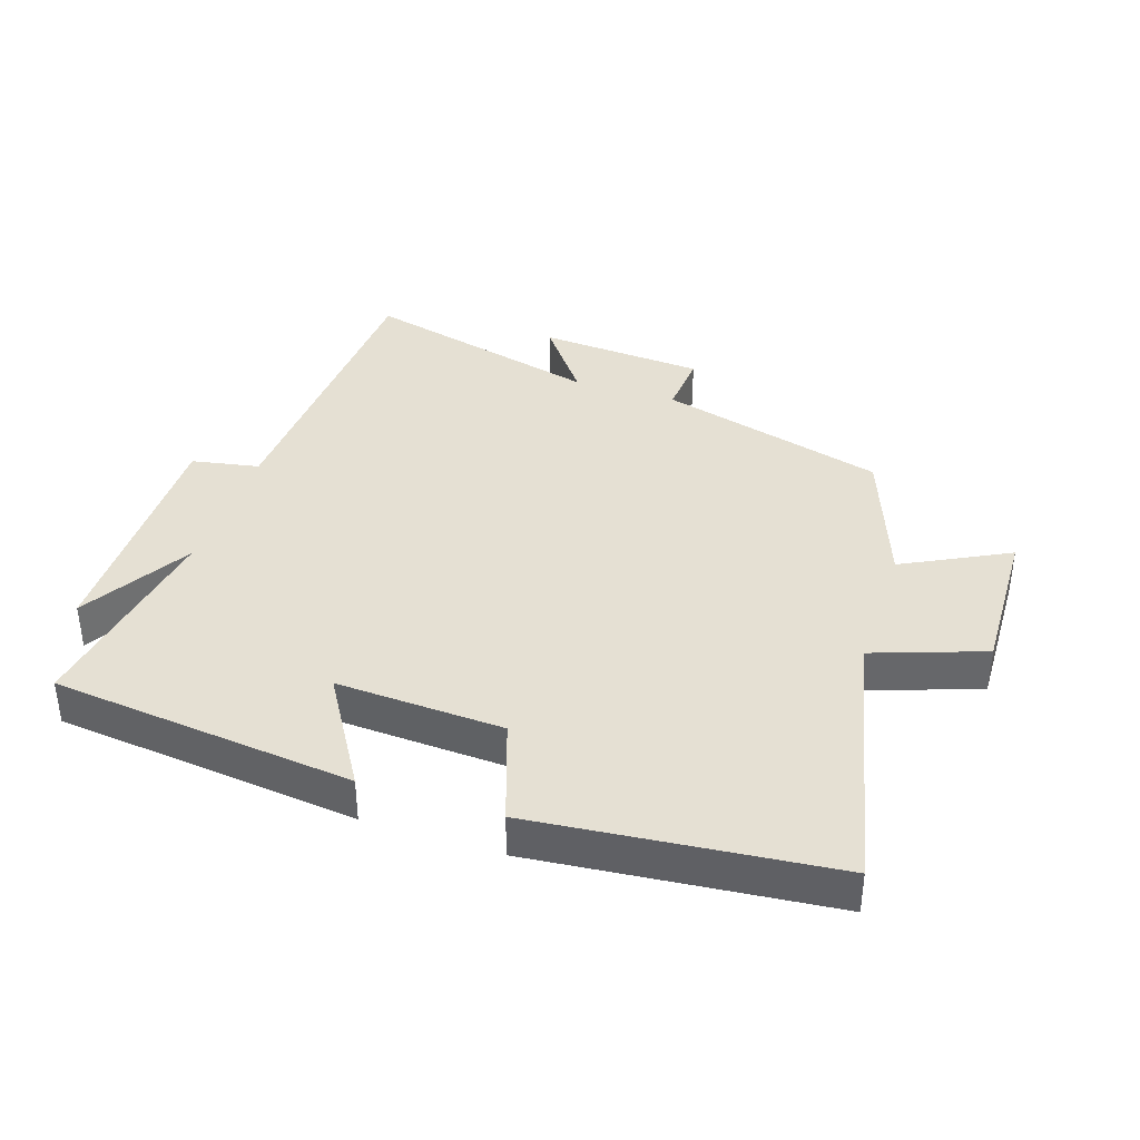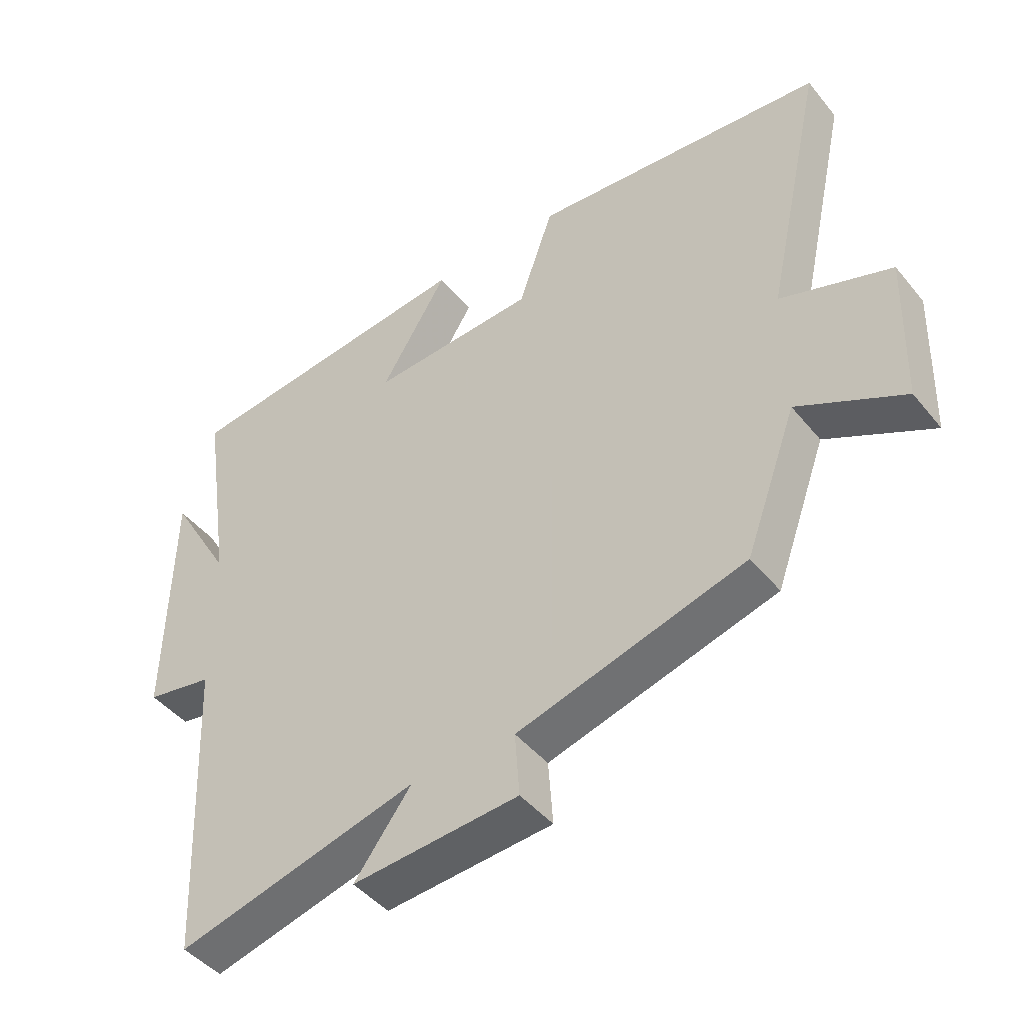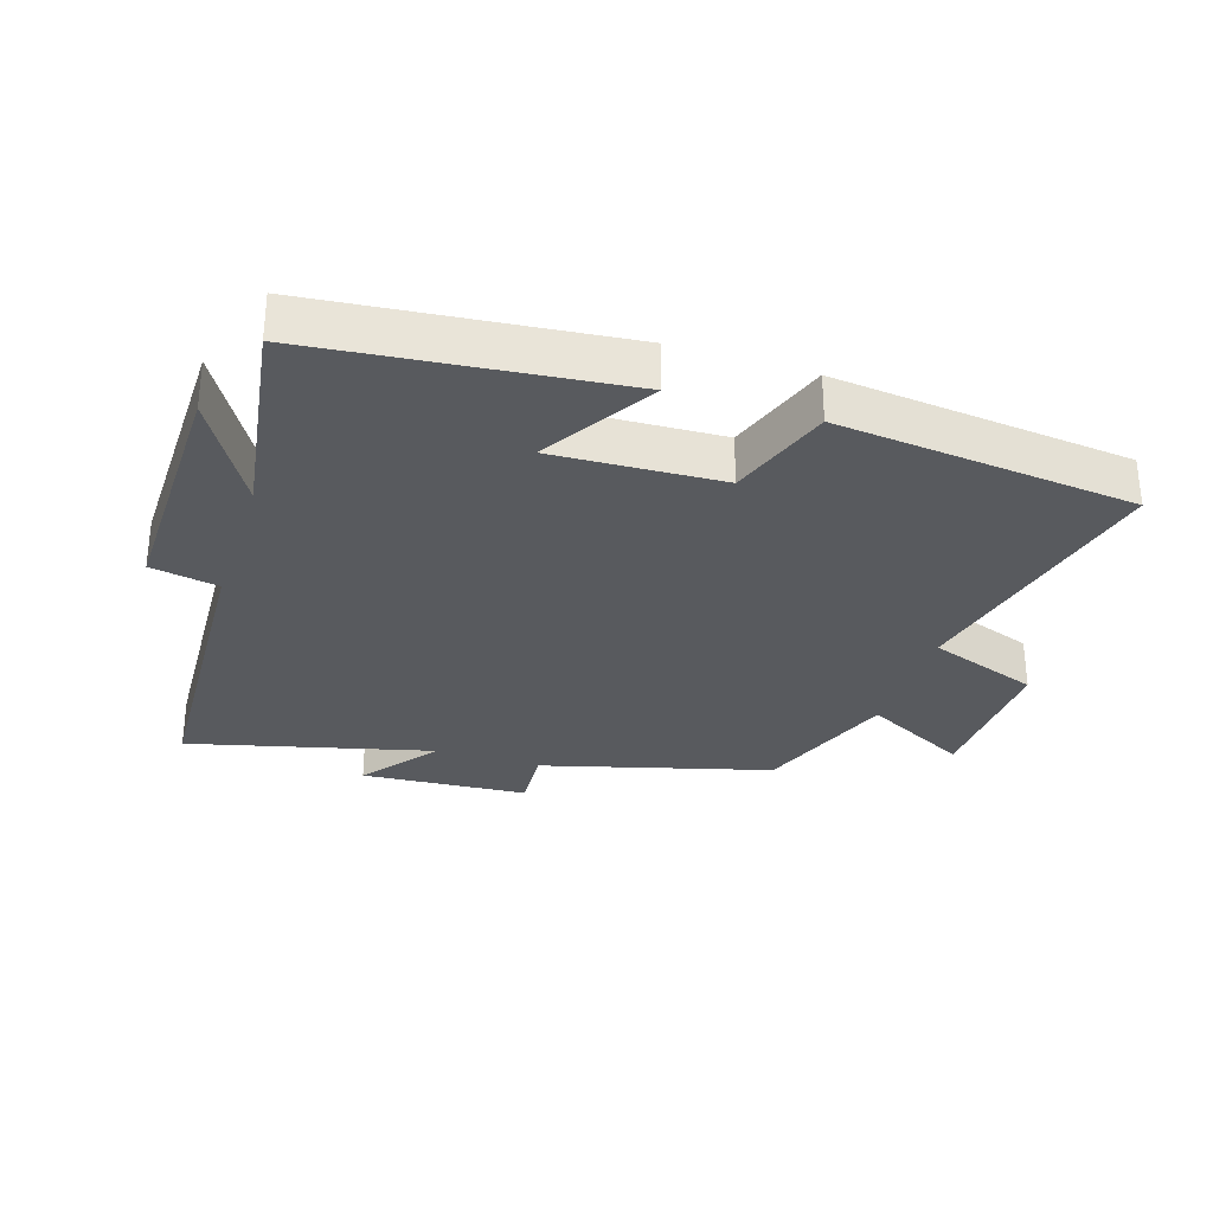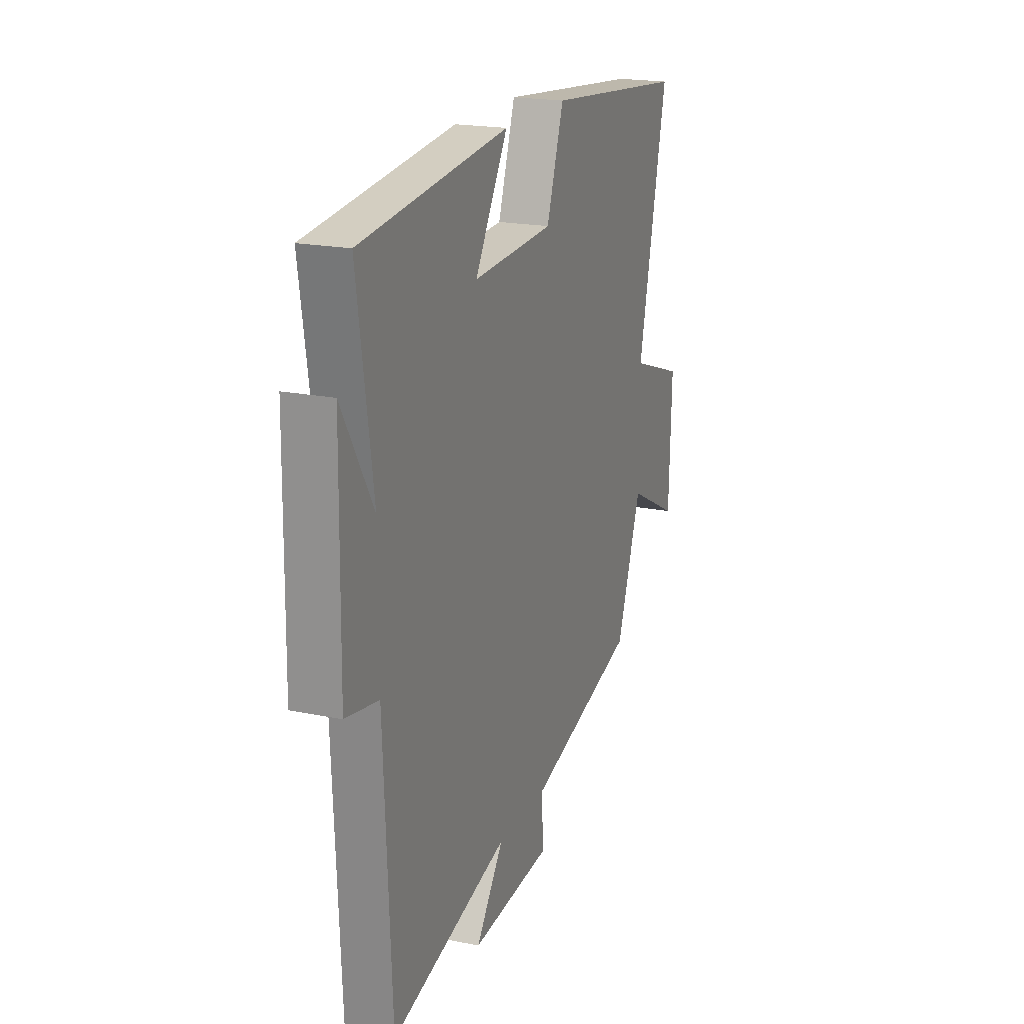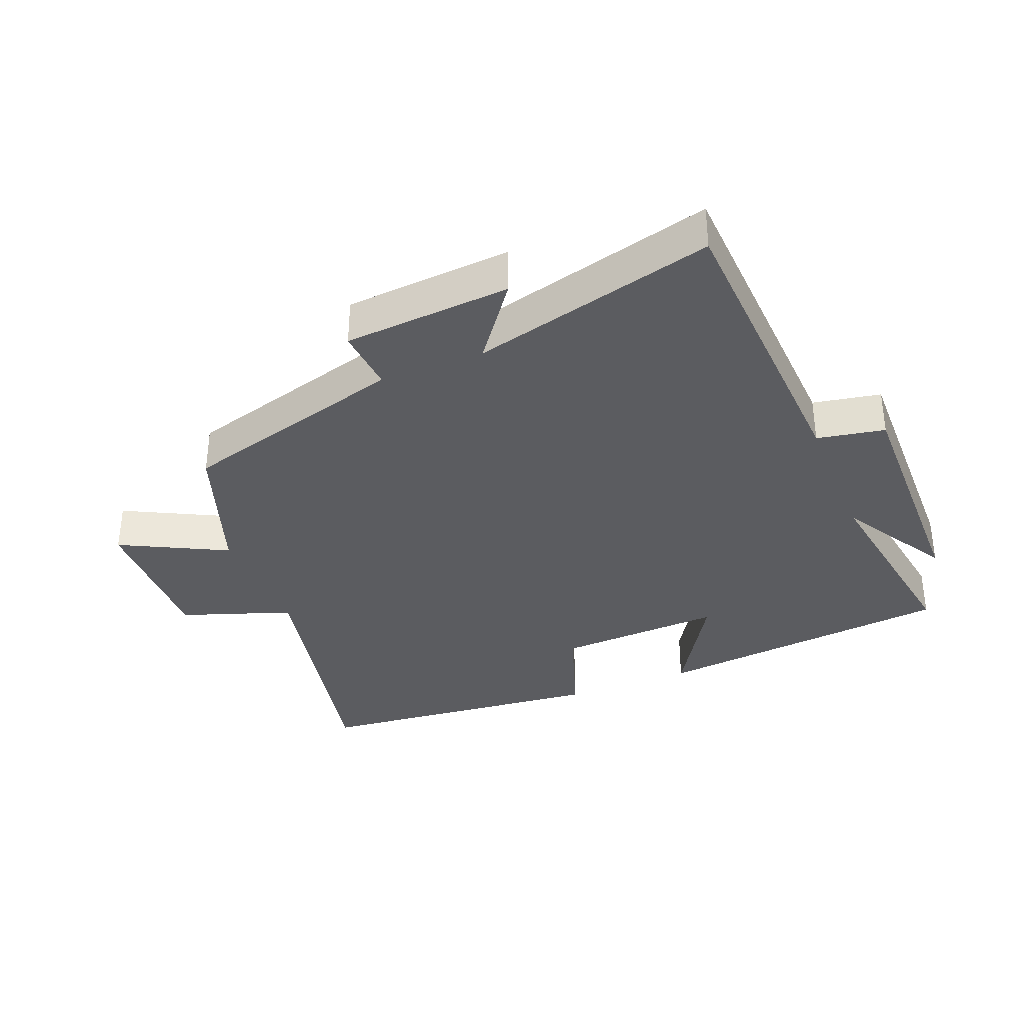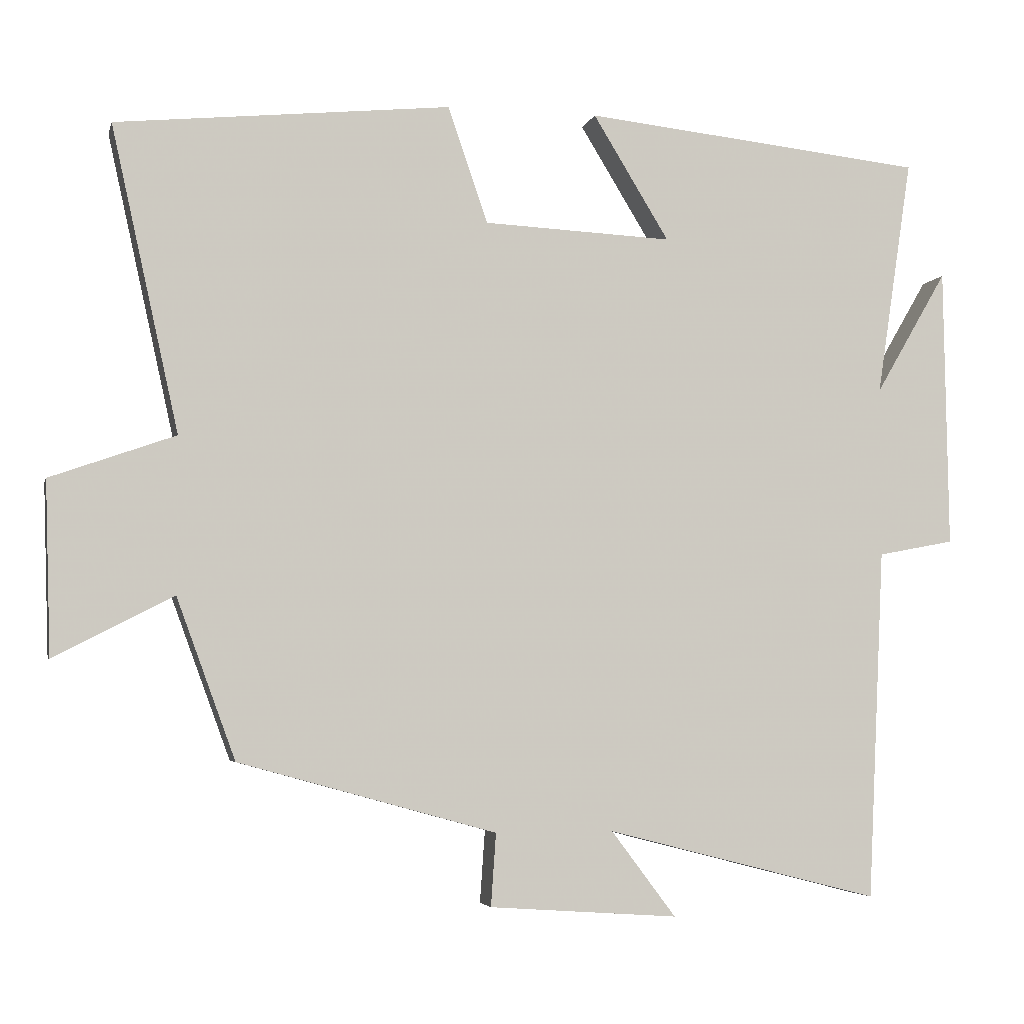
<metadata>
{"format":"obj","ext":"obj","renderer":"f3d","projection":"perspective","resolution":1024,"background":"white","views":[{"elev":38.0,"azim":18.4,"up":"+Y"},{"elev":-45.4,"azim":36.7,"up":"+Z"},{"elev":-30.6,"azim":-17.9,"up":"+Y"},{"elev":19.9,"azim":-69.1,"up":"+Z"},{"elev":-34.8,"azim":-157.8,"up":"+Y"},{"elev":-4.5,"azim":166.9,"up":"+Z"}]}
</metadata>
<code>
v -0.549 0.07 0.45
v -0.078 0.07 0.5
v -0.183 0.07 0.328
v 0.077 0.07 0.34
v 0.132 0.07 0.5
v 0.593 0.07 0.453
v 0.5 0.07 0.033
v 0.672 0.07 -0.028
v 0.664 0.07 -0.266
v 0.5 0.07 -0.181
v 0.419 0.07 -0.402
v 0.064 0.07 -0.5
v 0.071 0.07 -0.6
v -0.189 0.07 -0.618
v -0.1 0.07 -0.5
v -0.477 0.07 -0.596
v -0.5 0.07 -0.113
v -0.605 0.07 -0.093
v -0.599 0.07 0.293
v -0.5 0.07 0.123
v -0.549 0 0.45
v -0.078 0 0.5
v -0.183 0 0.328
v 0.077 0 0.34
v 0.132 0 0.5
v 0.593 0 0.453
v 0.5 0 0.033
v 0.672 0 -0.028
v 0.664 0 -0.266
v 0.5 0 -0.181
v 0.419 0 -0.402
v 0.064 0 -0.5
v 0.071 0 -0.6
v -0.189 0 -0.618
v -0.1 0 -0.5
v -0.477 0 -0.596
v -0.5 0 -0.113
v -0.605 0 -0.093
v -0.599 0 0.293
v -0.5 0 0.123
f 17 18 19 20
f 15 16 17 20
f 15 20 1
f 12 13 14 15
f 10 11 12 15
f 10 15 1
f 7 8 9 10
f 7 10 1
f 4 5 6 7
f 3 4 7
f 3 7 1
f 1 2 3
f 40 39 38 37
f 40 37 36 35
f 21 40 35
f 35 34 33 32
f 35 32 31 30
f 21 35 30
f 30 29 28 27
f 21 30 27
f 27 26 25 24
f 27 24 23
f 21 27 23
f 23 22 21
f 1 21 22 2
f 2 22 23 3
f 3 23 24 4
f 4 24 25 5
f 5 25 26 6
f 6 26 27 7
f 7 27 28 8
f 8 28 29 9
f 9 29 30 10
f 10 30 31 11
f 11 31 32 12
f 12 32 33 13
f 13 33 34 14
f 14 34 35 15
f 15 35 36 16
f 16 36 37 17
f 17 37 38 18
f 18 38 39 19
f 19 39 40 20
f 20 40 21 1

</code>
